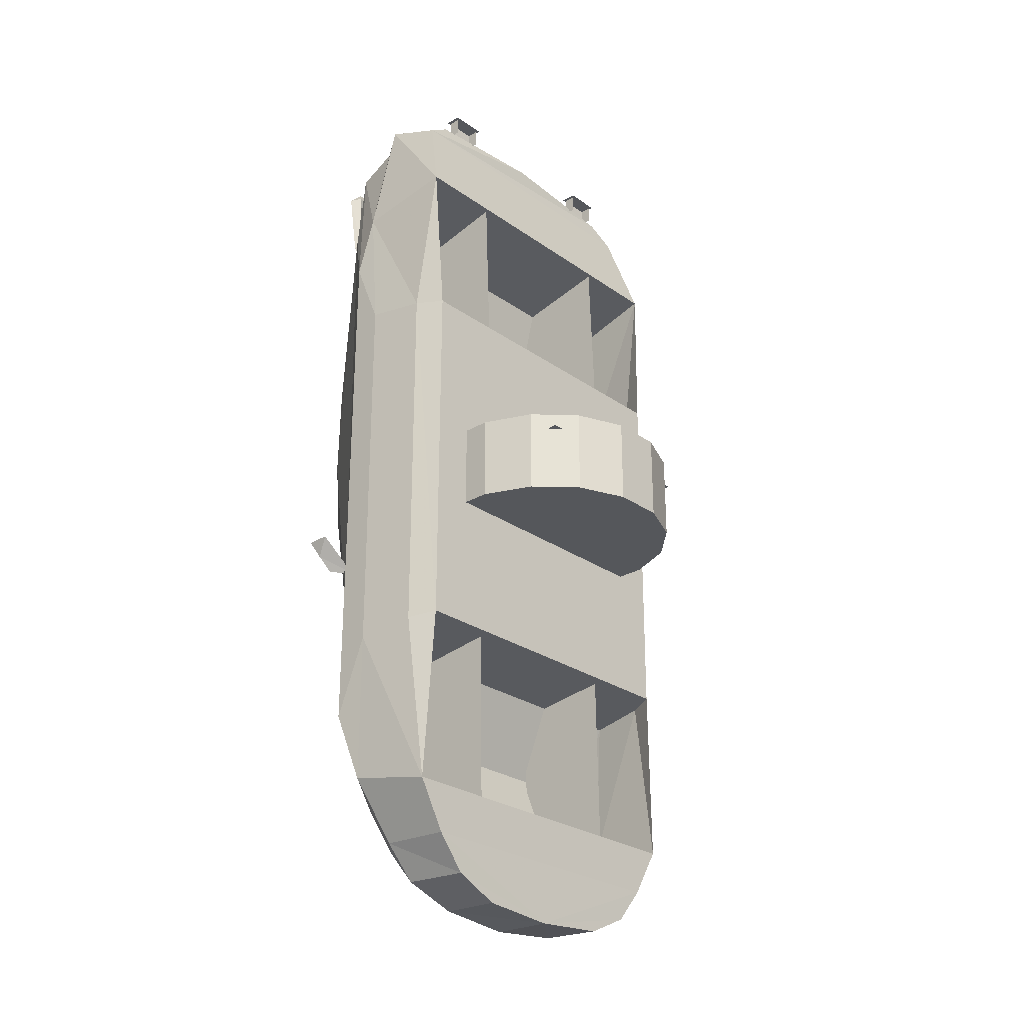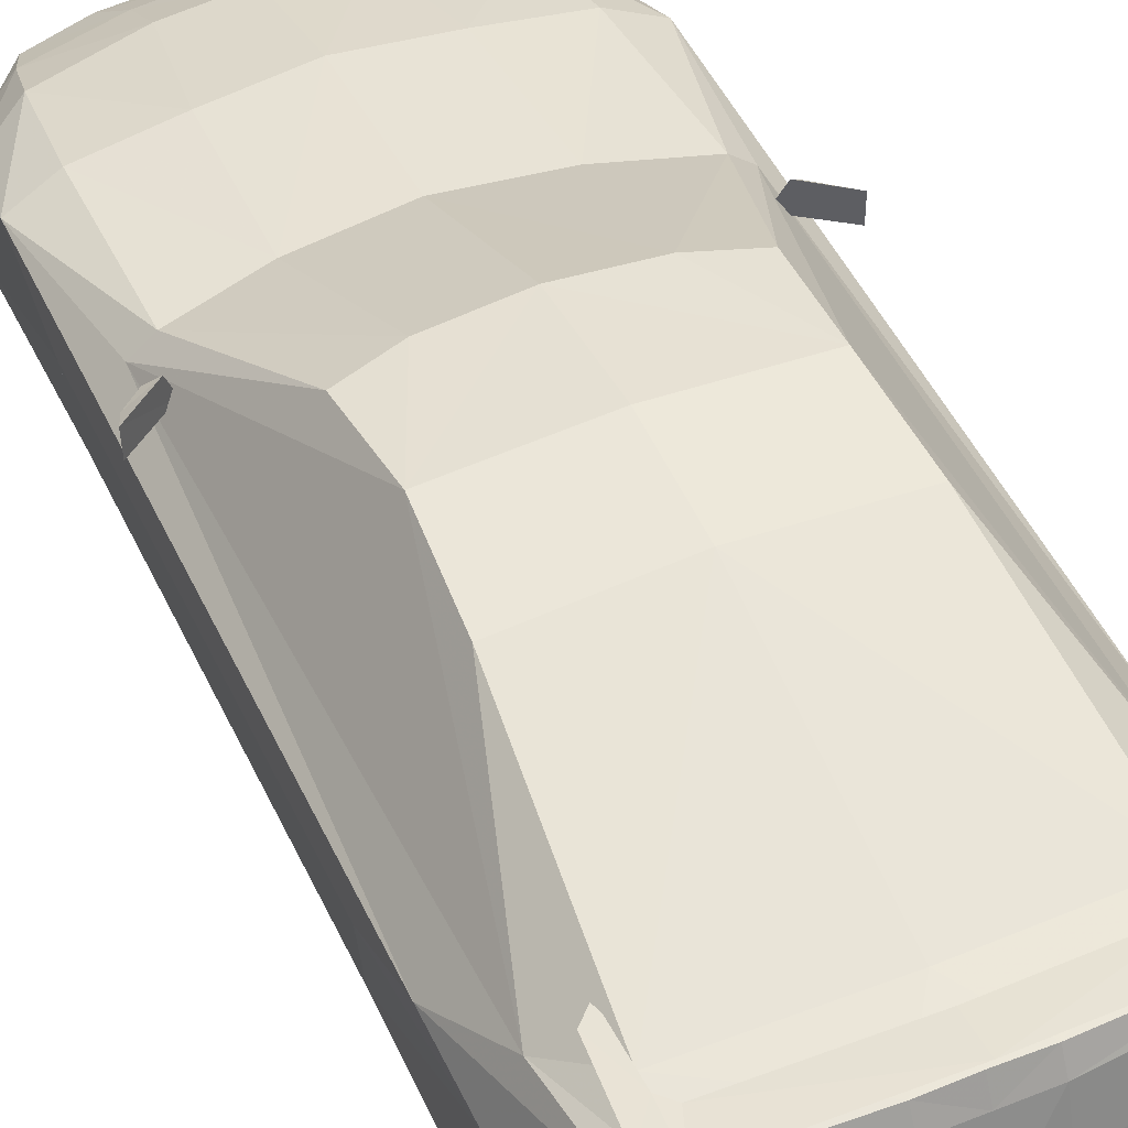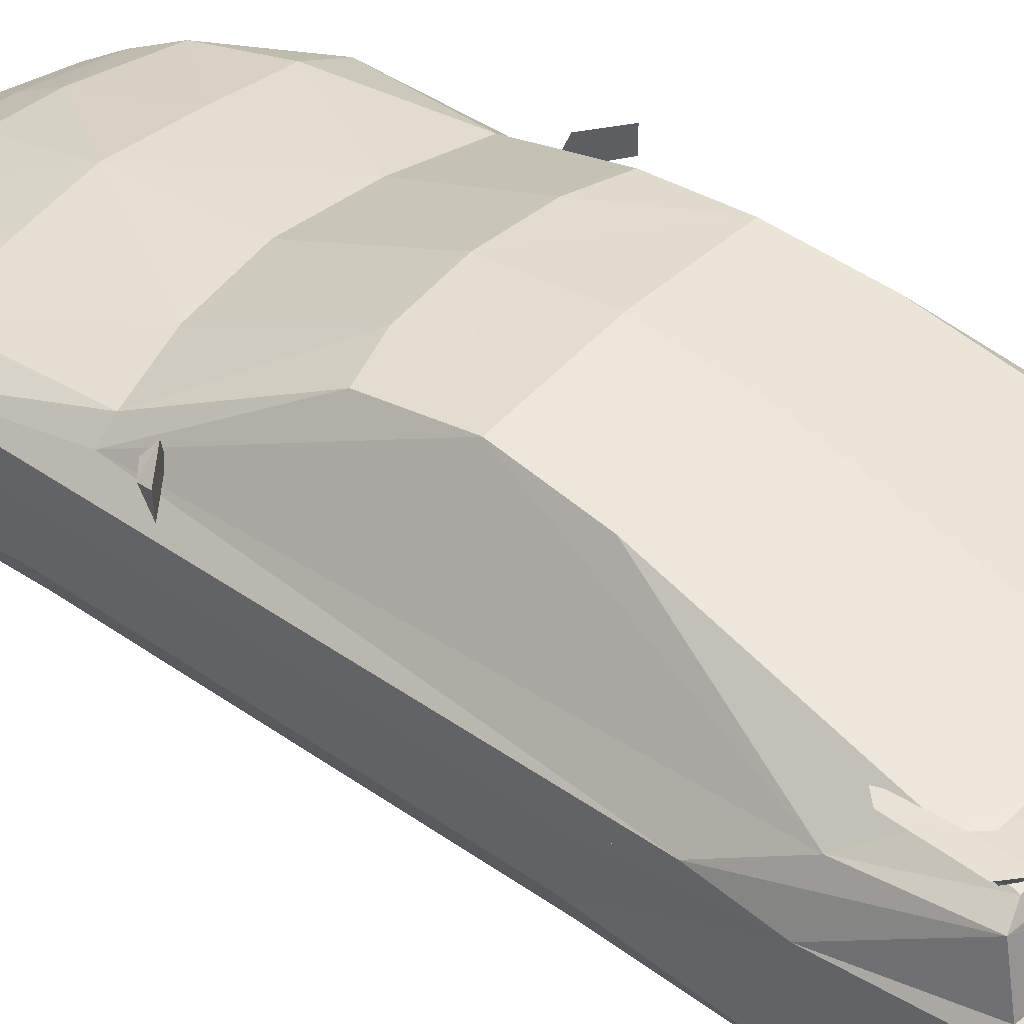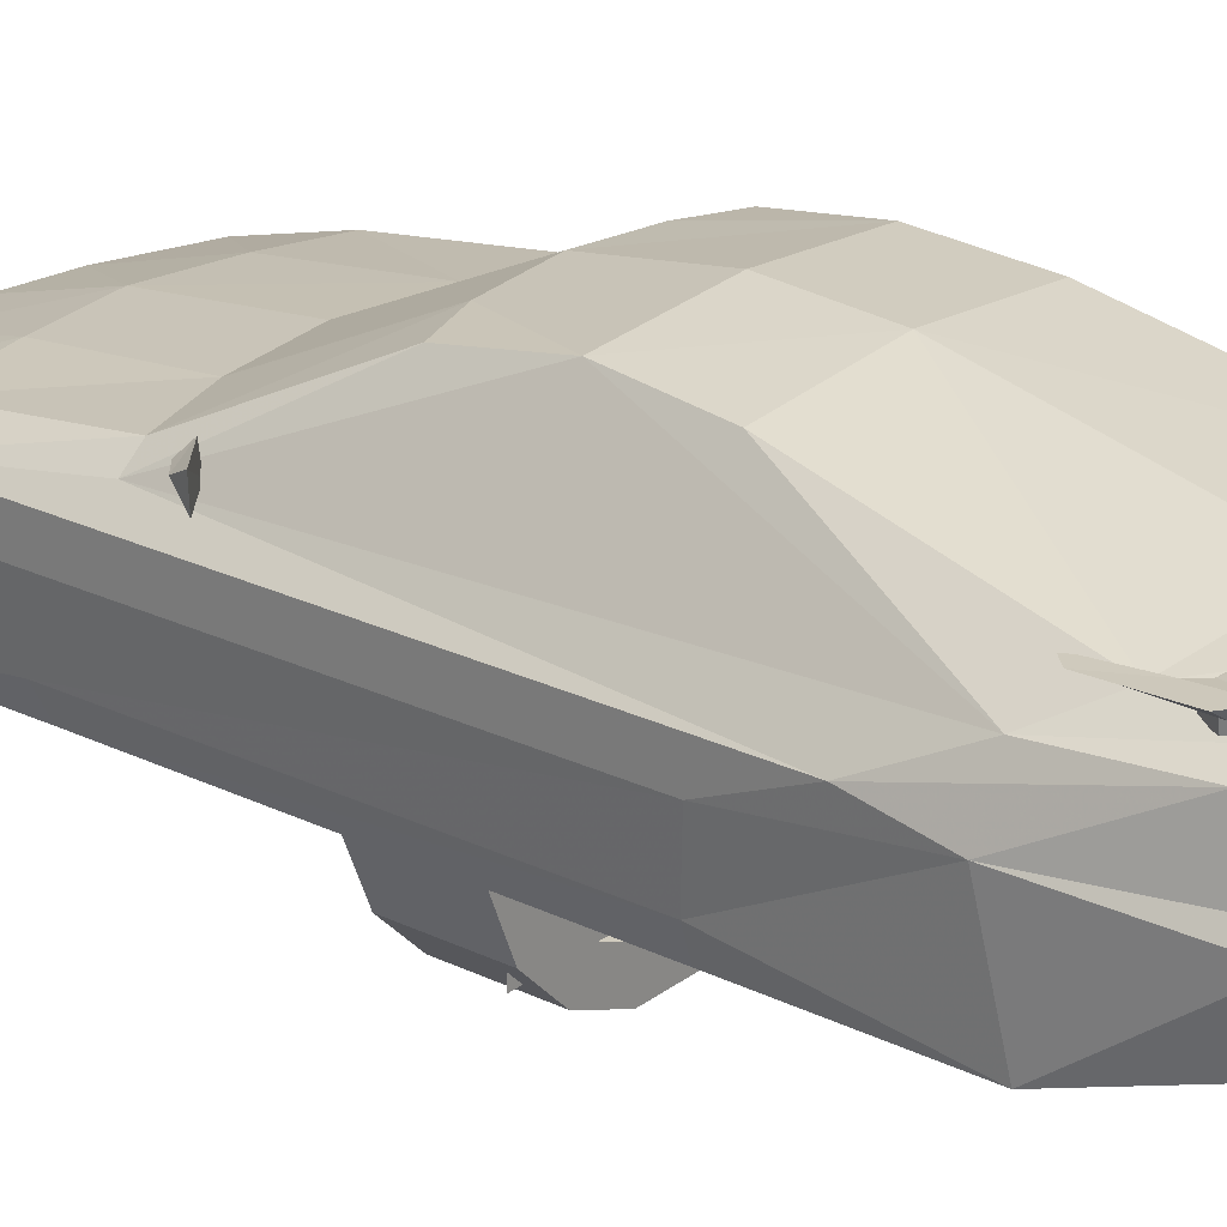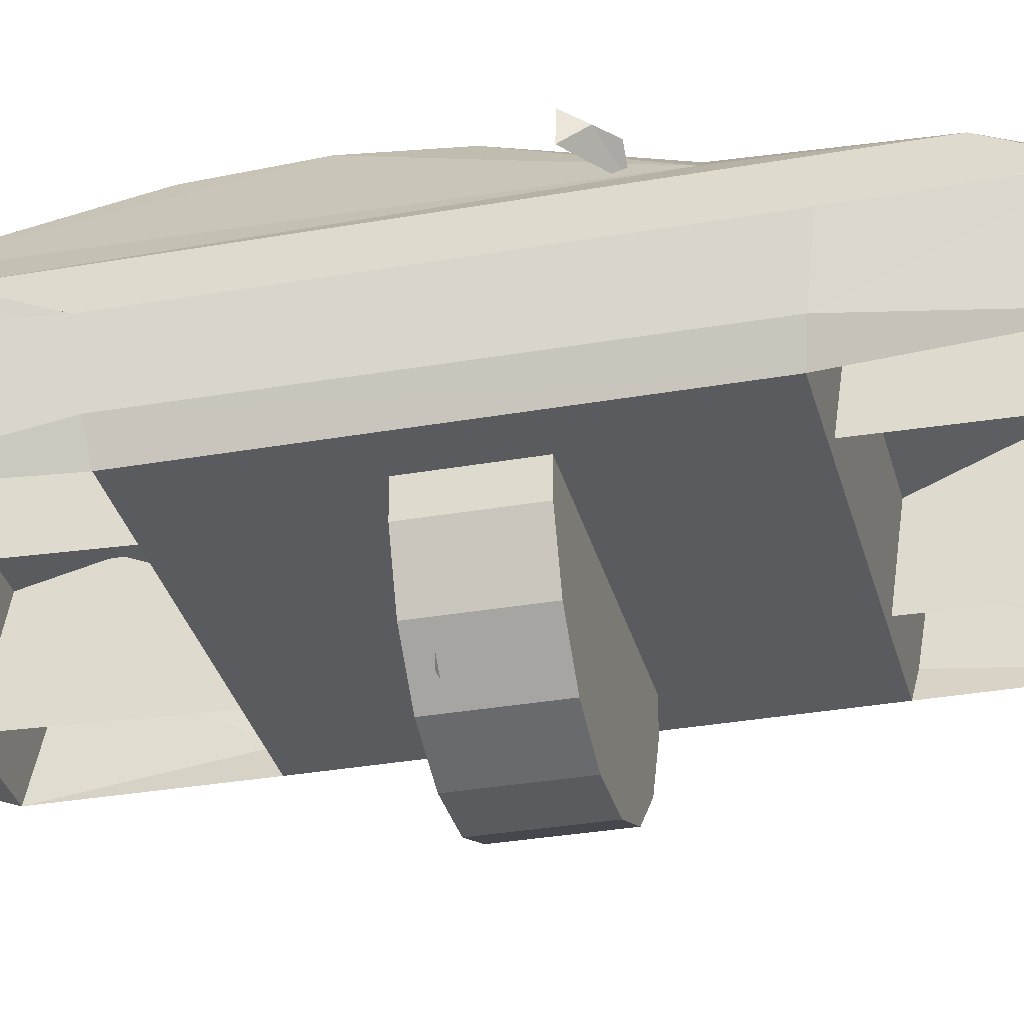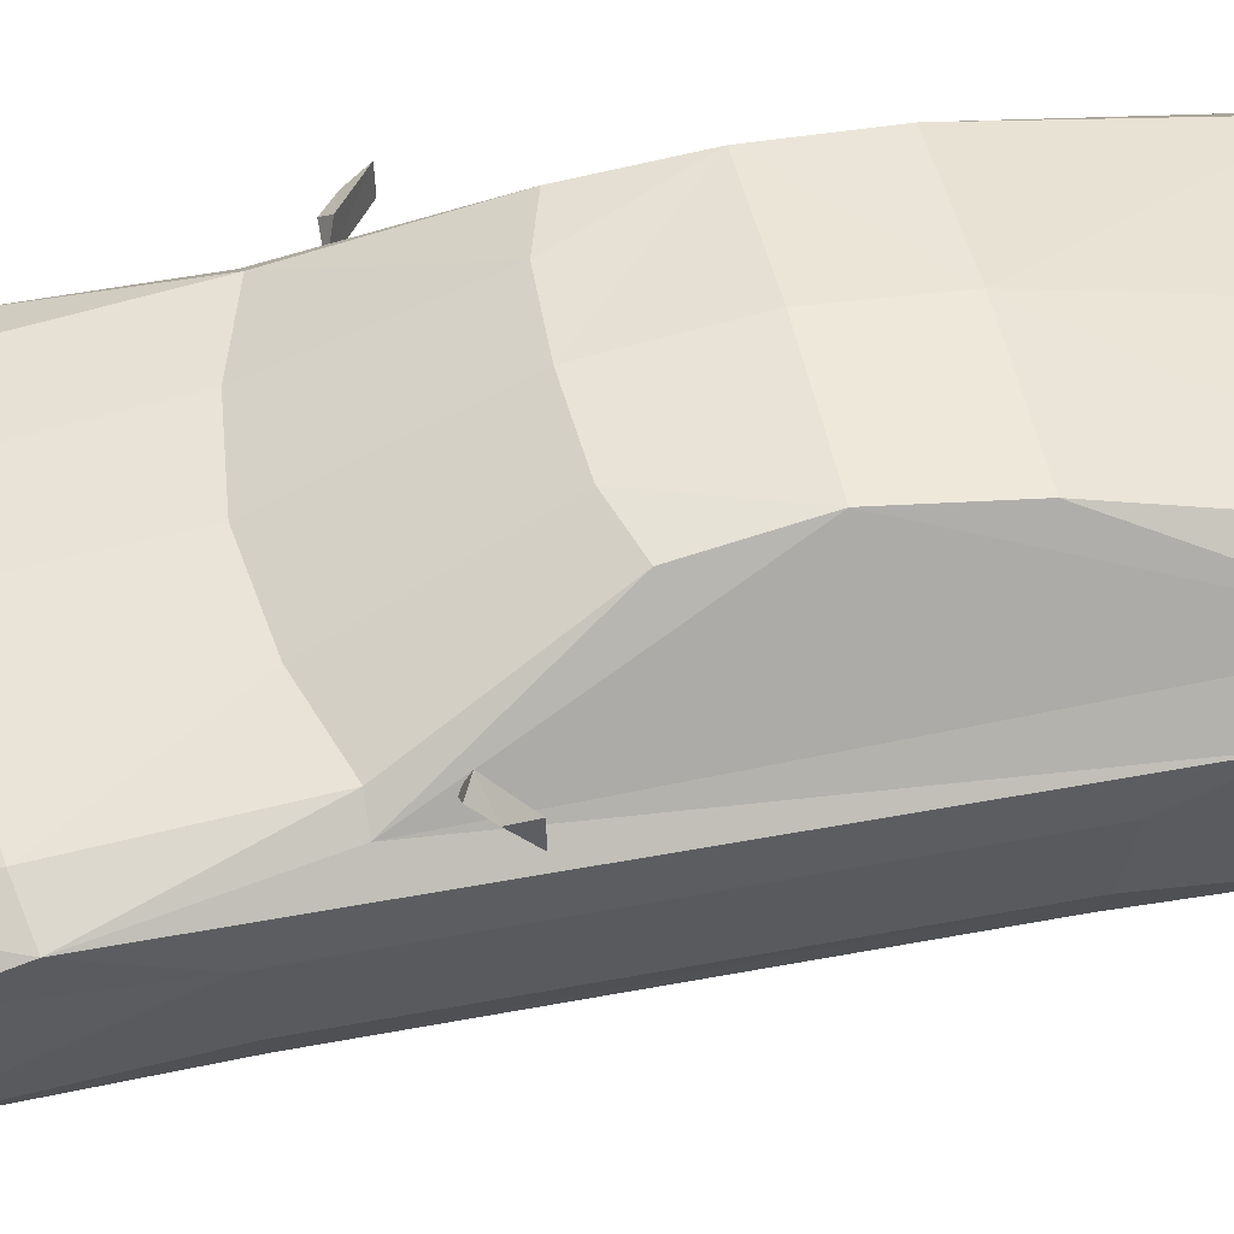
<metadata>
{"format":"obj","ext":"obj","renderer":"f3d","projection":"perspective","resolution":1024,"background":"white","views":[{"elev":-26.5,"azim":-47.6,"up":"+Z"},{"elev":47.9,"azim":-24.3,"up":"+Y"},{"elev":43.0,"azim":-50.3,"up":"+Y"},{"elev":23.6,"azim":-51.0,"up":"+Y"},{"elev":-32.0,"azim":103.8,"up":"+Y"},{"elev":48.6,"azim":-102.1,"up":"+Y"}]}
</metadata>
<code>
v  -44.1 30.8 -121.4
v  -44.13 29.43 -132.1
v  -46.63 37.3 -117.8
v  -20.5 30.8 -128.1
v  -20.5 29.43 -138.7
v  -20.5 37.3 -125.3
v  44.1 30.8 -121.4
v  46.63 37.3 -117.8
v  44.13 29.43 -132.1
v  20.5 30.8 -128.1
v  20.5 37.3 -125.3
v  20.5 29.43 -138.7
v  -49.8 57.8 135.7
v  -44.33 58.5 141.3
v  -47.77 56.43 113.3
v  0 59.63 142.8
v  -43.4 57.53 127.5
v  0 58.27 132
v  -43.67 56.43 109.2
v  -40.37 57.53 130.7
v  -46.03 55.67 116.6
v  -46.67 55.6 137.1
v  0 56.63 138.6
v  -45.8 52.83 134.8
v  -46.43 55.77 134.8
v  -42.9 52.83 137.2
v  -43.97 55.77 129.8
v  -42.9 55.77 138.1
v  -43.97 52.83 130.8
v  42.9 52.83 137.2
v  45.8 52.83 134.8
v  46.43 55.77 134.8
v  42.9 55.77 138.1
v  43.97 55.77 129.8
v  43.97 52.83 130.8
v  40.37 57.53 130.7
v  43.4 57.53 127.5
v  46.67 55.6 137.1
v  43.67 56.43 109.2
v  46.03 55.67 116.6
v  49.8 57.8 135.7
v  44.33 58.5 141.3
v  47.77 56.43 113.3
v  -39.2 9.7 156.1
v  -39.2 13.77 150
v  -39.2 13.77 156.1
v  -39.2 9.7 150
v  -29.07 9.7 156.1
v  -29.07 13.77 150
v  -29.07 13.77 156.1
v  -29.07 9.7 150
v  -40.17 9.067 156.3
v  -40.17 14.4 156.3
v  -28.17 9.067 156.3
v  -28.17 14.4 156.3
v  28.17 9.067 156.3
v  40.17 9.067 156.3
v  40.17 14.4 156.3
v  28.17 14.4 156.3
v  39.2 9.7 156.1
v  39.2 9.7 150
v  39.2 13.77 150
v  39.2 13.77 156.1
v  29.07 13.77 156.1
v  29.07 13.77 150
v  29.07 9.7 156.1
v  29.07 9.7 150
v  -2.233 33.43 -135.9
v  -2.233 35.67 -131.8
v  2.233 33.43 -135.9
v  2.233 35.67 -131.8
v  -64.2 46.97 -20
v  -64.33 54.37 -20.2
v  -54.27 54.37 -27.87
v  -51.27 46.43 -29.93
v  -57.27 51.33 -30
v  -62.27 51.47 -25.8
v  57.27 51.33 -30
v  51.27 46.43 -29.93
v  54.27 54.37 -27.87
v  64.33 54.37 -20.2
v  64.2 46.97 -20
v  62.27 51.47 -25.8
v  -29.9 4.267 -59
v  -29.9 3.2 115.2
v  -29.9 36.6 -109.1
v  -29.9 38.2 65.23
v  -29.9 38.83 -63.5
v  -29.9 37.57 107.8
v  -29.9 3.367 -116.9
v  -29.9 1.3 60.8
v  29.9 4.267 -59
v  29.9 3.367 -116.9
v  29.9 36.6 -109.1
v  29.9 38.83 -63.5
v  29.9 3.2 115.2
v  29.9 1.3 60.8
v  29.9 38.2 65.23
v  29.9 37.57 107.8
v  -24.3 22.93 -148.7
v  -25 2.967 -149.5
v  -43.73 11.97 150.1
v  0 22.87 -151
v  0 50.63 -52.37
v  0 76.37 27.1
v  -50.1 49.57 -42.2
v  0 71.97 -5.767
v  -49.57 29.1 153.8
v  0 74.07 55.73
v  -37.97 71.17 55.8
v  0 2.967 -151.5
v  0 11.73 153.5
v  -43.1 55.4 122.1
v  -61.43 38.33 87.57
v  -58 2.533 -115.9
v  -49.1 43.8 -90.43
v  -40.53 24.27 -142.1
v  -39.53 2.967 -142.8
v  -46.77 37.33 -117.9
v  -60.1 33.27 108.4
v  -58 2.167 114.9
v  0 29.1 157.9
v  -44.87 52.53 138.3
v  -61.43 28.63 -62.43
v  -61.43 39.03 -87.87
v  -55.13 0.8 -58.7
v  -61.43 28.63 64.53
v  -55.13 0.5 61.37
v  -25.23 45.87 -92.63
v  0 46.53 -95.37
v  0 37.93 -127.3
v  -60.07 30.17 -110.7
v  0 54.9 140.9
v  -55.8 44.63 -42.43
v  -37.63 70 0.067
v  0 57.4 124.2
v  0 30.4 -140.7
v  -44.07 30.07 -132.2
v  -53.9 48.4 109
v  -20.47 37.67 -125.4
v  -20.43 30.17 -138.6
v  0 49.13 143.9
v  -50.2 49.1 139.8
v  -52.23 33.93 144.1
v  0 33.93 149.6
v  -11.6 33.93 148.9
v  -11.6 49.13 143.9
v  -36.17 73.9 27.1
v  -11.6 54.57 140.9
v  -53.77 29.57 151.1
v  -52.13 10.83 144.2
v  -26.87 50.07 -49.2
v  -22.17 70.8 -4.6
v  -48.8 26.2 -130.7
v  -48.8 2.8 -131.6
v  61.43 28.63 64.53
v  55.13 0.5 61.37
v  61.43 28.63 -62.43
v  55.13 0.8 -58.7
v  40.53 24.27 -142.1
v  48.8 26.2 -130.7
v  48.8 2.8 -131.6
v  25 2.967 -149.5
v  24.3 22.93 -148.7
v  20.43 30.17 -138.6
v  44.07 30.07 -132.2
v  60.07 30.17 -110.7
v  58 2.533 -115.9
v  11.6 54.57 140.9
v  11.6 49.13 143.9
v  36.17 73.9 27.1
v  37.63 70 0.067
v  22.17 70.8 -4.6
v  50.1 49.57 -42.2
v  26.87 50.07 -49.2
v  49.1 43.8 -90.43
v  25.23 45.87 -92.63
v  37.97 71.17 55.8
v  53.9 48.4 109
v  55.8 44.63 -42.43
v  46.77 37.33 -117.9
v  53.77 29.57 151.1
v  52.13 10.83 144.2
v  58 2.167 114.9
v  49.57 29.1 153.8
v  43.73 11.97 150.1
v  52.23 33.93 144.1
v  61.43 39.03 -87.87
v  61.43 38.33 87.57
v  11.6 33.93 148.9
v  20.47 37.67 -125.4
v  39.53 2.967 -142.8
v  60.1 33.27 108.4
v  50.2 49.1 139.8
v  43.1 55.4 122.1
v  44.87 52.53 138.3
v  59.1 9.533 -59.87
v  -59.1 9.533 -59.87
v  -59.13 9.533 62.37
v  59.13 9.533 62.37
g CAR_00
f 111 162 155
f 112 102 151
f 197 159 126 198
f 124 158 197 198
f 200 199 128 157
f 127 199 200 156
f 92 93 94 95
f 96 97 98 99
f 84 88 86 90
f 85 89 87 91
f 127 156 189 114
f 132 167 188 125
f 111 163 192 162
f 111 155 118 101
f 155 162 168 115
f 132 115 168 167
f 125 188 158 124
f 121 184 183 151
f 151 183 186 112
f 193 184 121 120
f 189 193 120 114
f 126 159 157 128
f 8 9 7
f 12 11 10
f 2 3 1
f 6 5 4
f 37 38 36
f 42 38 41
f 43 40 39
f 22 17 20
f 22 14 13
f 21 15 19
f 57 58 56
f 58 59 56
f 53 52 54
f 55 53 54
f 70 68 69
f 70 69 71
f 79 80 78
f 81 82 83
f 74 75 76
f 72 73 77
f 126 198 115
f 168 197 159
f 121 199 128
f 157 200 184
f 156 189 193
f 120 114 127
f 167 188 158
f 124 125 132
f 172 173 171
f 178 179 171
f 172 171 180
f 183 184 182
f 185 182 187
f 174 172 180
f 176 188 181
f 122 190 145
f 161 160 166
f 188 176 174
f 182 184 193
f 189 179 194
f 178 195 179
f 188 167 181
f 187 182 193
f 188 174 180
f 171 179 180
f 136 133 169
f 153 135 148
f 139 110 148
f 148 135 134
f 121 151 150
f 150 108 144
f 135 106 134
f 125 116 119
f 146 122 145
f 117 154 138
f 116 125 106
f 121 150 120
f 139 114 143
f 113 110 139
f 132 125 119
f 150 144 120
f 106 125 134
f 139 148 134
f 133 136 149
f 10 11 8 7
f 12 10 7 9
f 4 1 3 6
f 5 2 1 4
f 30 31 32 33
f 34 32 31 35
f 30 33 34 35
f 37 39 40 38
f 23 18 36 38
f 40 43 41 38
f 16 23 38 42
f 43 39 37 41
f 42 41 37 36
f 16 42 36 18
f 26 28 25 24
f 27 29 24 25
f 26 29 27 28
f 17 22 21 19
f 23 22 20 18
f 21 22 13 15
f 16 14 22 23
f 15 13 17 19
f 14 20 17 13
f 16 18 20 14
f 60 61 62 63
f 64 63 62 65
f 66 64 65 67
f 44 46 45 47
f 50 49 45 46
f 48 51 49 50
f 81 80 79 82
f 83 78 80 81
f 83 82 79 78
f 73 72 75 74
f 77 73 74 76
f 77 76 75 72
f 115 198 124 132
f 197 168 167 158
f 199 121 120 127
f 184 200 156 193
f 200 157 159 197
f 158 156 200 197
f 199 198 126 128
f 127 124 198 199
f 164 163 111 103
f 165 166 160 164
f 161 167 168 162
f 169 133 142 170
f 173 172 174 175
f 175 174 176 177
f 167 161 166 181
f 182 185 186 183
f 156 158 188 189
f 177 176 181 191
f 107 105 171 173
f 180 179 189 188
f 161 162 192 160
f 112 186 185 122
f 160 192 163 164
f 175 177 130 104
f 109 136 195 178
f 166 165 191 181
f 171 105 109 178
f 179 195 196 194
f 131 191 165 137
f 130 177 191 131
f 137 165 164 103
f 145 190 170 142
f 170 194 196 169
f 185 187 190 122
f 194 187 193 189
f 104 107 173 175
f 195 136 169 196
f 190 187 194 170
f 100 103 111 101
f 141 100 117 138
f 154 155 115 132
f 149 147 142 133
f 153 152 106 135
f 152 129 116 106
f 132 119 138 154
f 150 151 102 108
f 127 114 125 124
f 129 140 119 116
f 107 153 148 105
f 134 125 114 139
f 154 117 118 155
f 112 122 108 102
f 117 100 101 118
f 152 104 130 129
f 109 110 113 136
f 138 119 140 141
f 148 110 109 105
f 139 143 123 113
f 131 137 141 140
f 130 131 140 129
f 137 103 100 141
f 145 142 147 146
f 147 149 123 143
f 108 122 146 144
f 143 114 120 144
f 104 152 153 107
f 113 123 149 136
f 146 147 143 144
f 146 147 143 144
f 190 187 194 170
f 169 133 142 170
f 149 147 142 133
v  41.73 8.267 13.97
v  31.3 6.2 13.97
v  41.7 -8.3 13.97
v  31.27 -6.233 13.97
v  35.37 -23.67 13.97
v  26.5 -17.73 13.97
v  23.63 -35.4 13.97
v  17.7 -26.53 13.97
v  8.267 -41.73 13.97
v  6.2 -31.3 13.97
v  -8.3 -41.73 13.97
v  -6.233 -31.3 13.97
v  -23.67 -35.4 13.97
v  -17.73 -26.53 13.97
v  -35.4 -23.67 13.97
v  -26.53 -17.73 13.97
v  -41.73 -8.3 13.97
v  -31.3 -6.233 13.97
v  -41.73 8.267 13.97
v  -31.3 6.2 13.97
v  -35.4 23.63 13.97
v  -26.53 17.7 13.97
v  -23.67 35.37 13.97
v  -17.73 26.5 13.97
v  -8.3 41.73 13.97
v  -6.233 31.3 13.97
v  8.267 41.73 13.97
v  6.2 31.3 13.97
v  23.63 35.37 13.97
v  17.7 26.5 13.97
v  35.37 23.63 13.97
v  26.5 17.7 13.97
v  41.73 8.267 13.97
v  31.3 6.2 13.97
v  41.73 8.267 13.97
v  41.73 8.267 -14
v  35.37 23.63 13.97
v  35.37 23.63 -14
v  23.63 35.37 13.97
v  23.63 35.37 -14
v  8.267 41.73 13.97
v  8.267 41.73 -14
v  -8.3 41.73 13.97
v  -8.3 41.73 -14
v  -23.67 35.37 13.97
v  -23.67 35.37 -14
v  -35.4 23.63 13.97
v  -35.4 23.63 -14
v  -41.73 8.267 13.97
v  -41.73 8.267 -14
v  -41.73 -8.3 13.97
v  -41.73 -8.3 -14
v  -35.4 -23.67 13.97
v  -35.4 -23.67 -14
v  -23.67 -35.4 13.97
v  -23.67 -35.4 -14
v  -8.3 -41.73 13.97
v  -8.3 -41.73 -14
v  8.267 -41.73 13.97
v  8.267 -41.73 -14
v  23.63 -35.4 13.97
v  23.63 -35.4 -14
v  35.37 -23.67 13.97
v  35.37 -23.67 -14
v  41.7 -8.3 13.97
v  41.7 -8.3 -14
v  41.73 8.267 13.97
v  41.73 8.267 -14
v  41.73 8.267 -14
v  41.7 -8.3 -14
v  35.37 23.63 -14
v  35.37 -23.67 -14
v  23.63 35.37 -14
v  23.63 -35.4 -14
v  8.267 41.73 -14
v  8.267 -41.73 -14
v  -8.3 41.73 -14
v  -8.3 -41.73 -14
v  -23.67 35.37 -14
v  -23.67 -35.4 -14
v  -35.4 23.63 -14
v  -35.4 -23.67 -14
v  -41.73 8.267 -14
v  -41.73 -8.3 -14
v  -31.3 31.3 8.533
v  31.3 31.3 8.533
v  31.3 -31.3 8.533
v  -31.3 -31.3 8.533
g WHEEL_00
f 201 202 204 203
f 203 204 206 205
f 205 206 208 207
f 207 208 210 209
f 209 210 212 211
f 211 212 214 213
f 213 214 216 215
f 215 216 218 217
f 217 218 220 219
f 219 220 222 221
f 221 222 224 223
f 223 224 226 225
f 225 226 228 227
f 227 228 230 229
f 229 230 232 231
f 231 232 234 233
f 235 236 238 237
f 237 238 240 239
f 239 240 242 241
f 241 242 244 243
f 243 244 246 245
f 245 246 248 247
f 247 248 250 249
f 249 250 252 251
f 251 252 254 253
f 253 254 256 255
f 255 256 258 257
f 257 258 260 259
f 259 260 262 261
f 261 262 264 263
f 263 264 266 265
f 265 266 268 267
f 269 270 272 271
f 271 272 274 273
f 273 274 276 275
f 275 276 278 277
f 277 278 280 279
f 279 280 282 281
f 281 282 284 283
f 286 285 288 287

</code>
